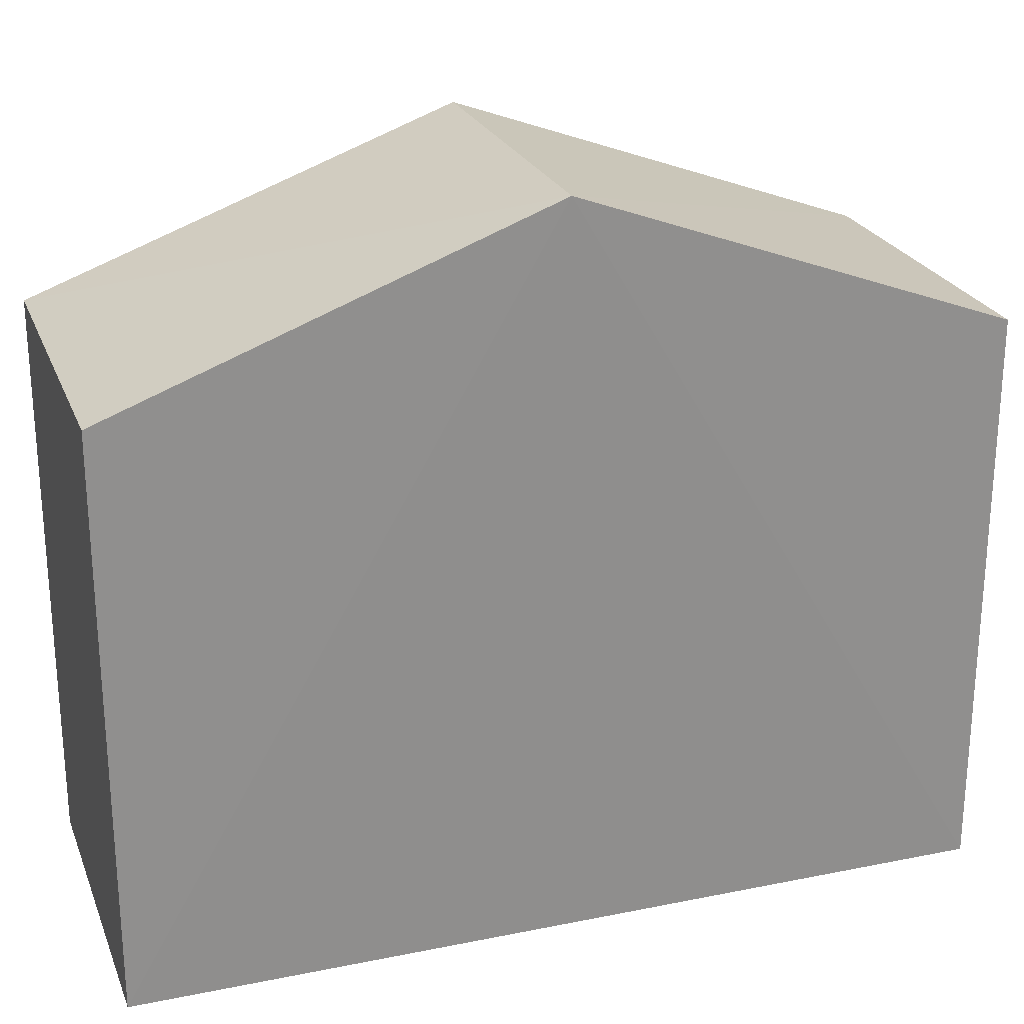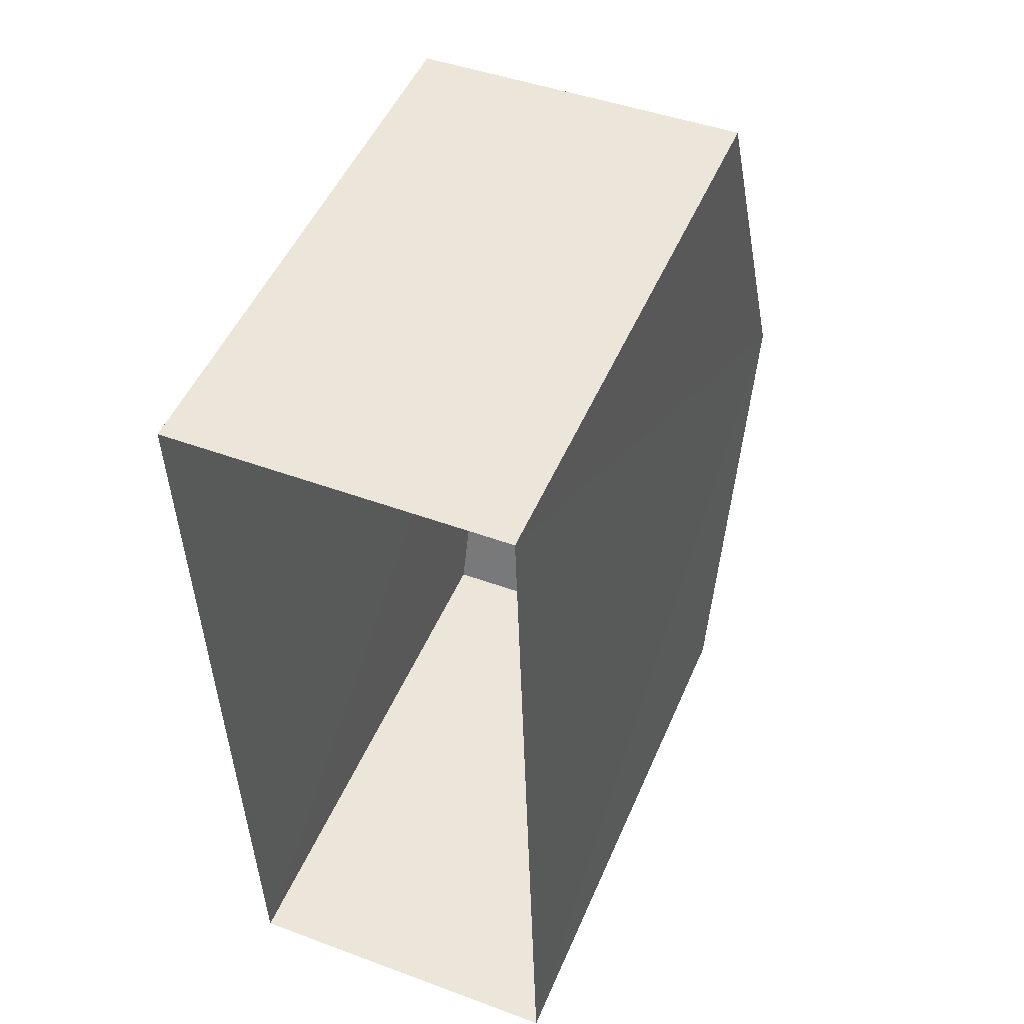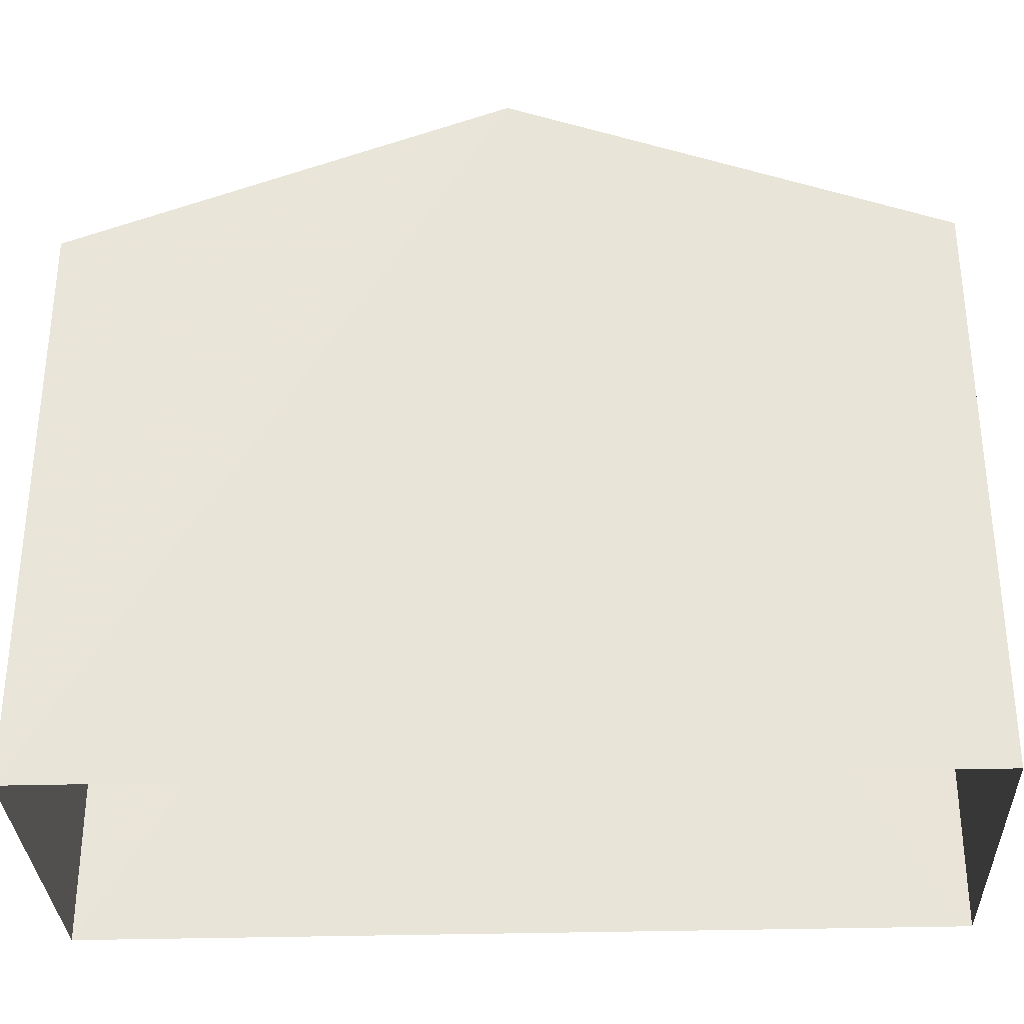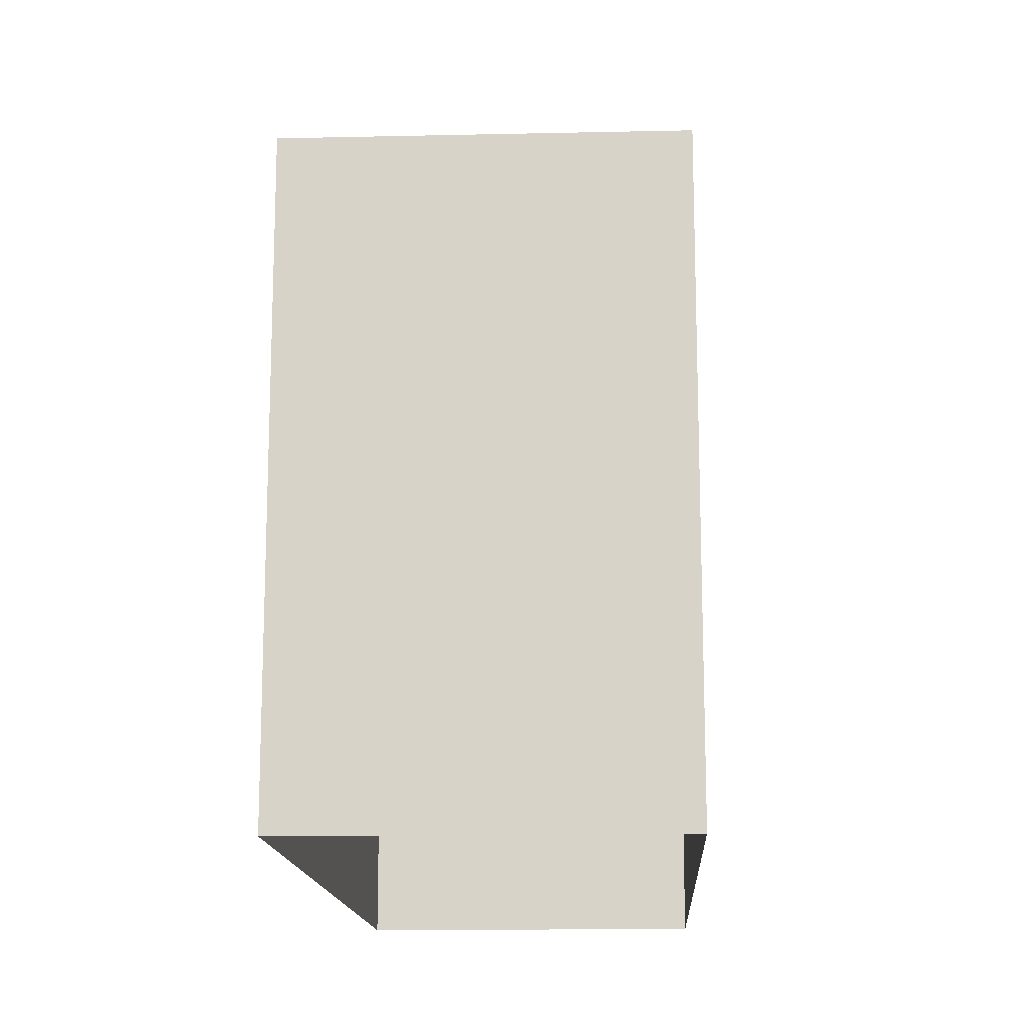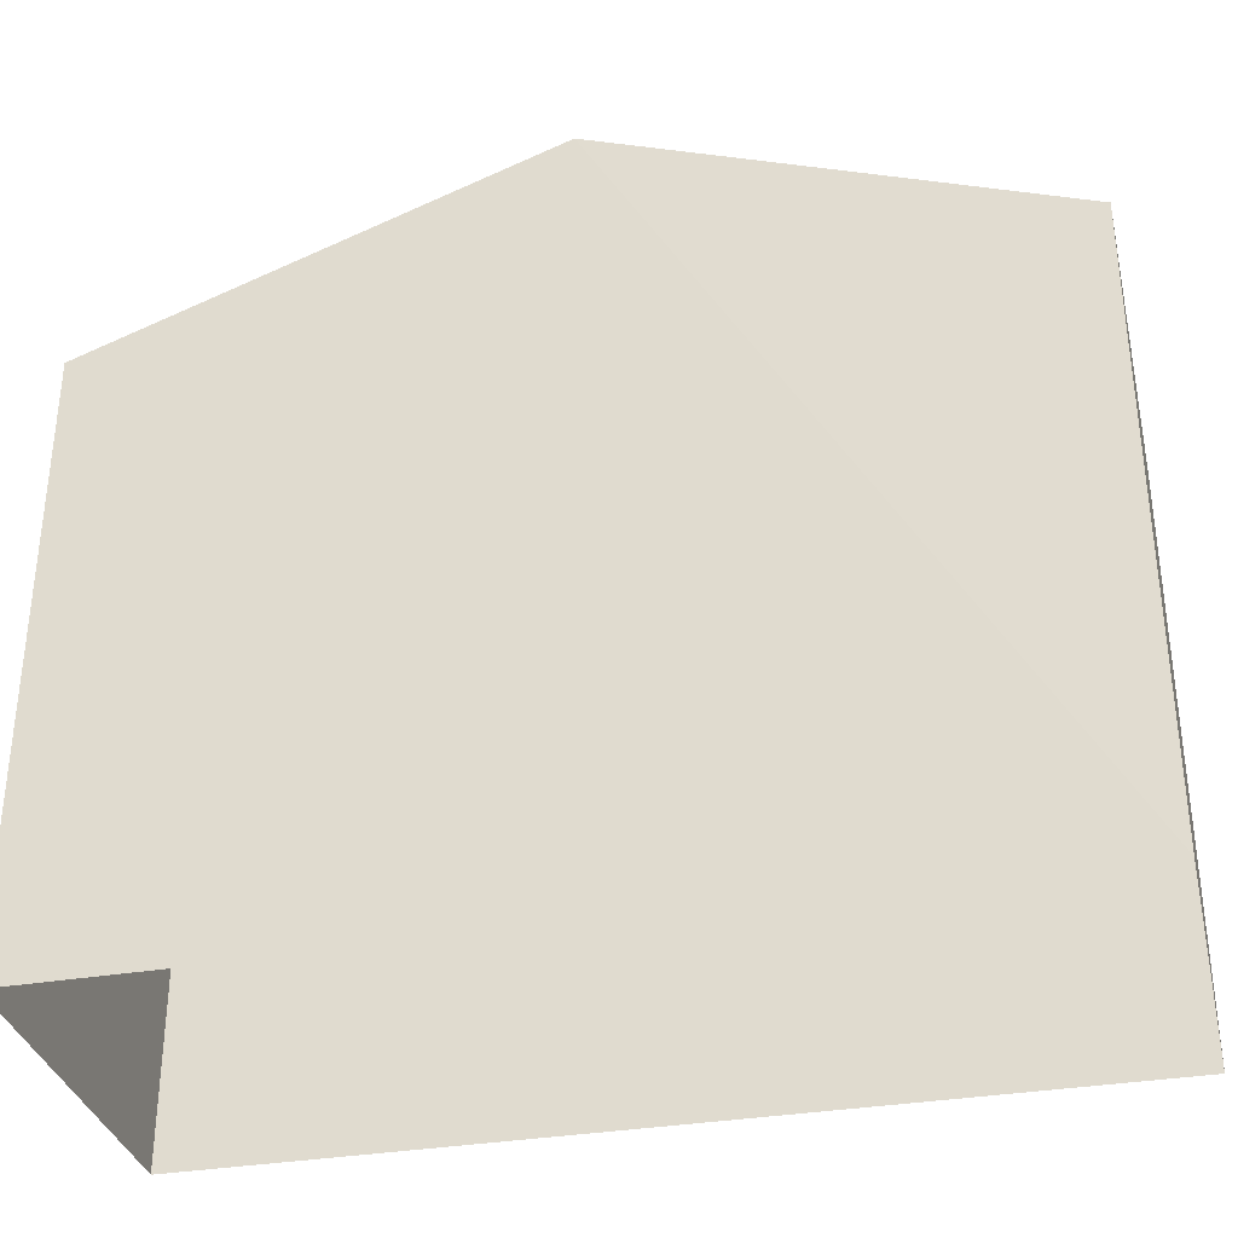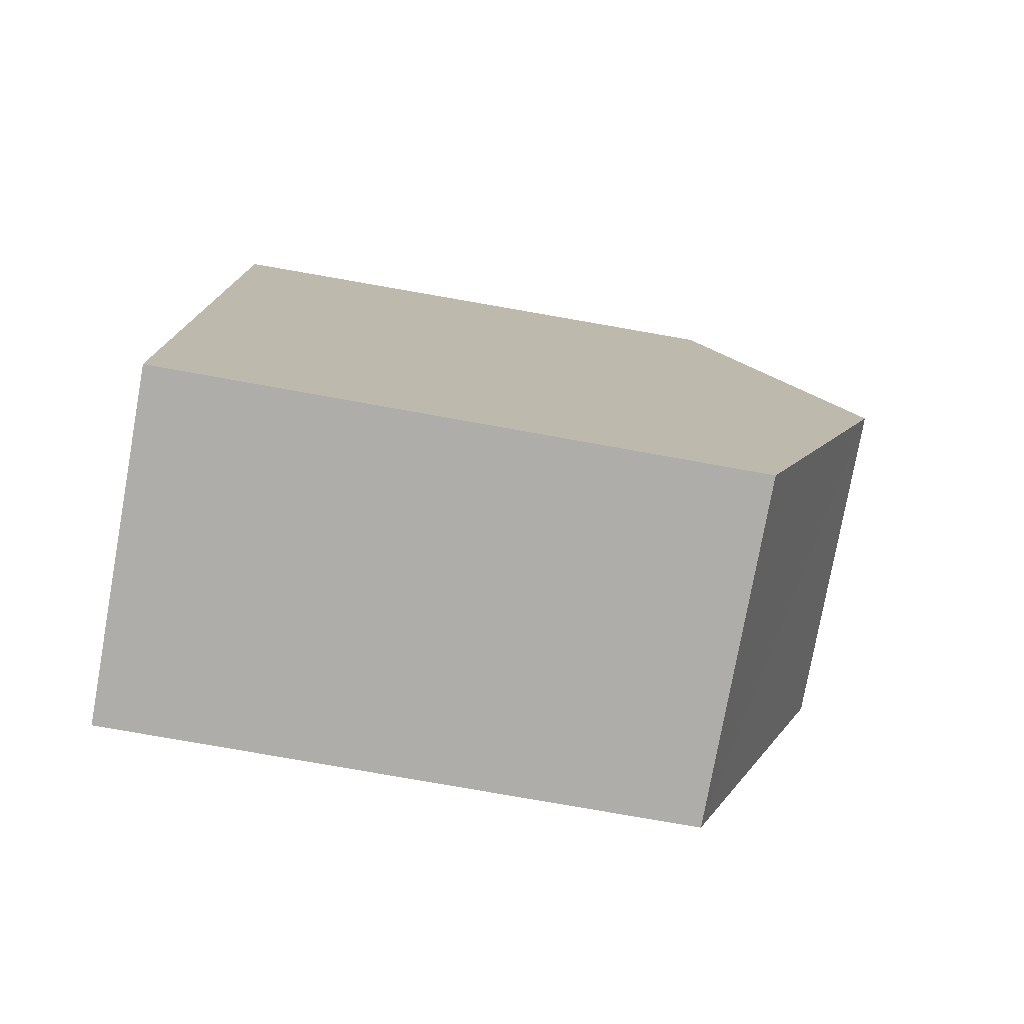
<metadata>
{"format":"obj","ext":"obj","renderer":"f3d","projection":"perspective","resolution":1024,"background":"white","views":[{"elev":24.1,"azim":-110.2,"up":"+Z"},{"elev":50.0,"azim":-157.1,"up":"+Y"},{"elev":-32.0,"azim":90.5,"up":"+Z"},{"elev":-14.7,"azim":1.1,"up":"+Z"},{"elev":-34.0,"azim":101.5,"up":"+Z"},{"elev":-75.6,"azim":-100.2,"up":"+Y"}]}
</metadata>
<code>
v -3.728e+05 -1.055e+05 23.05
v -3.728e+05 -1.055e+05 23.06
v -3.728e+05 -1.055e+05 23.05
v -3.728e+05 -1.055e+05 23.06
v -3.728e+05 -1.055e+05 32.04
v -3.728e+05 -1.055e+05 30.1
v -3.728e+05 -1.055e+05 32.04
v -3.728e+05 -1.055e+05 30.1
v -3.728e+05 -1.055e+05 30.1
v -3.728e+05 -1.055e+05 30.1
f 1 2 3
f 1 4 2
f 5 6 7
f 5 8 6
f 9 10 5
f 7 9 5
f 8 2 4
f 6 8 4
f 6 4 7
f 4 1 7
f 1 9 7
f 10 3 5
f 3 2 5
f 2 8 5
f 10 1 3
f 10 9 1

</code>
